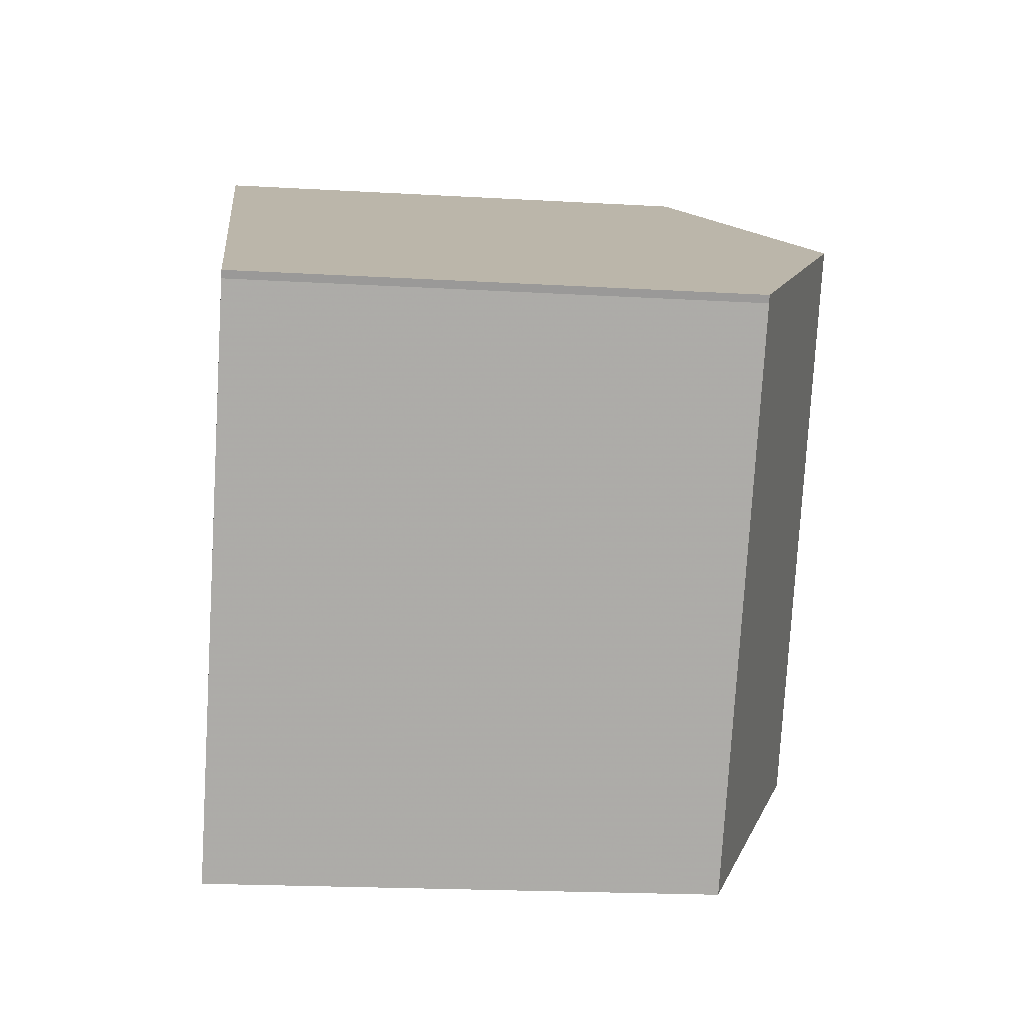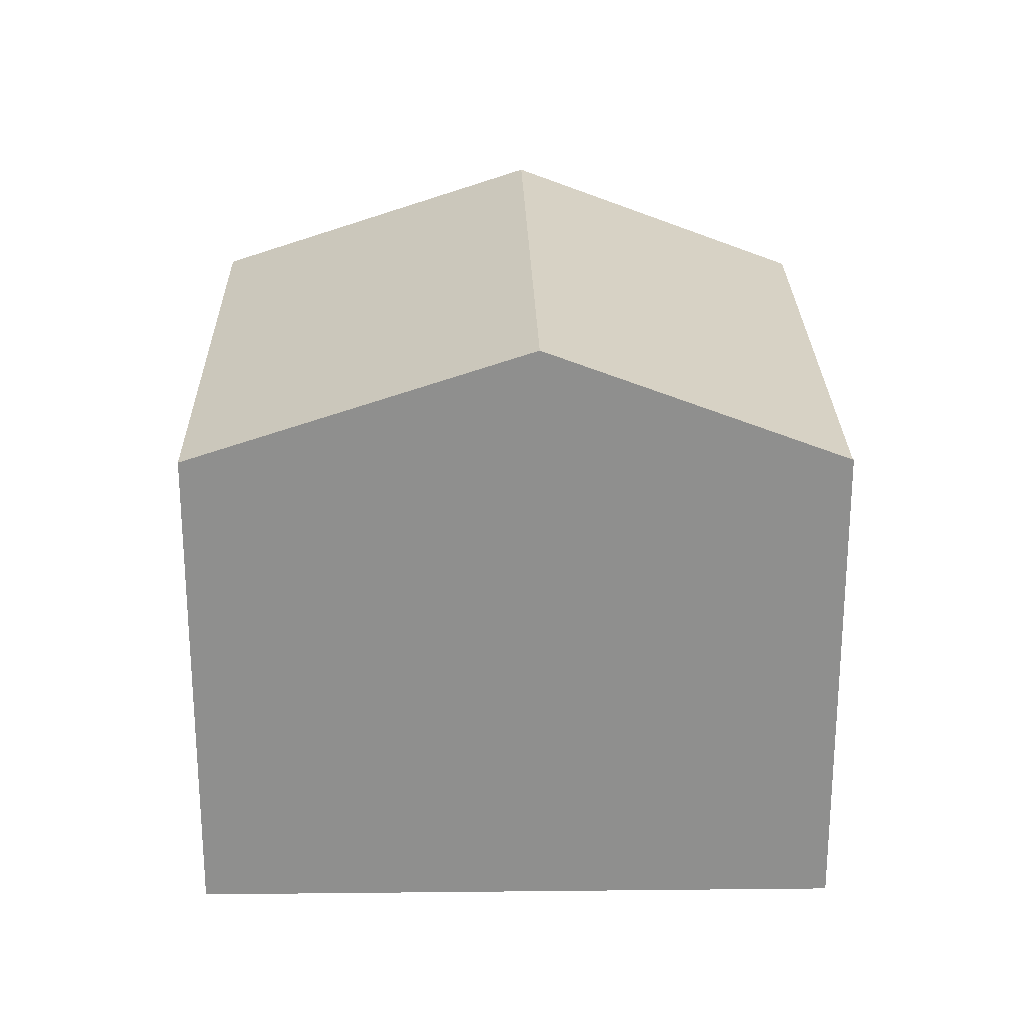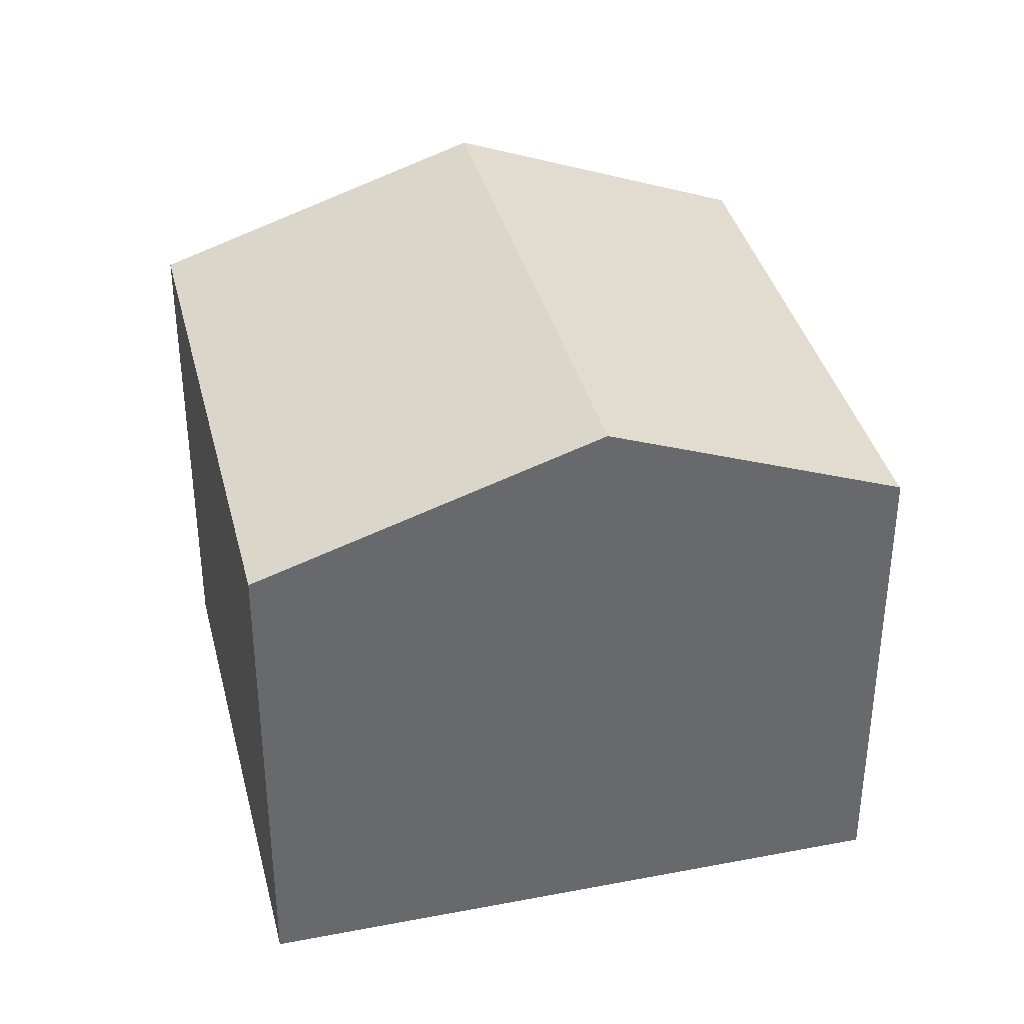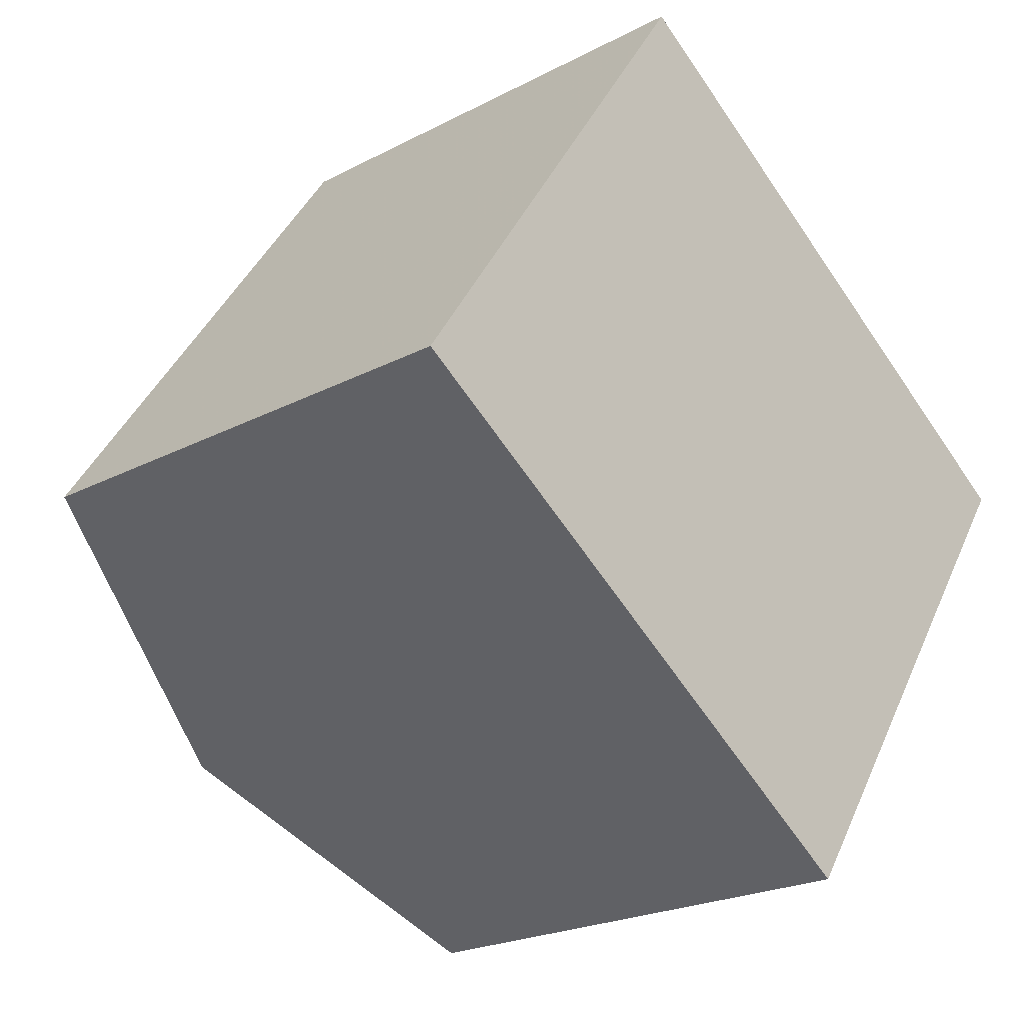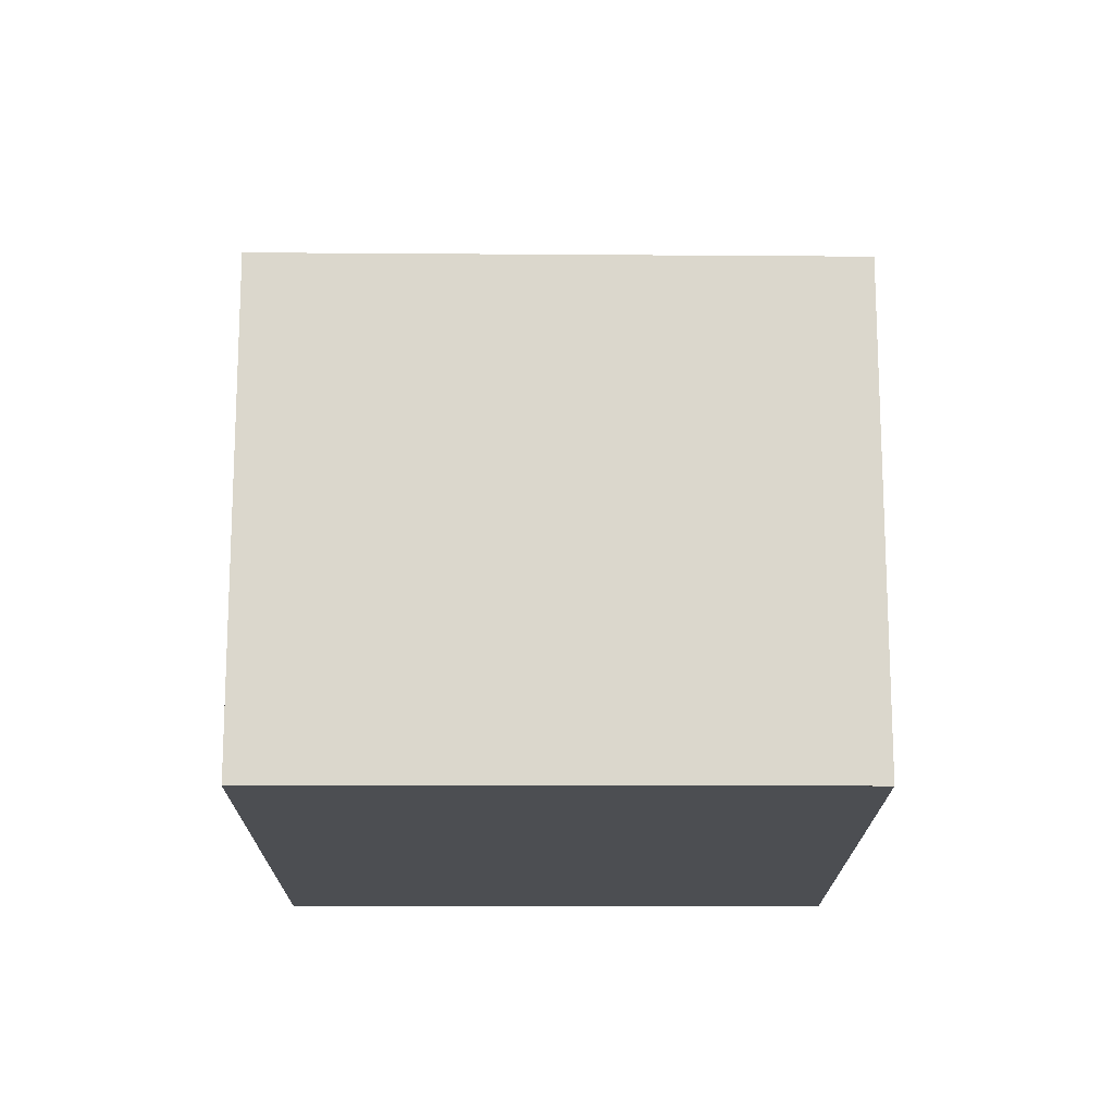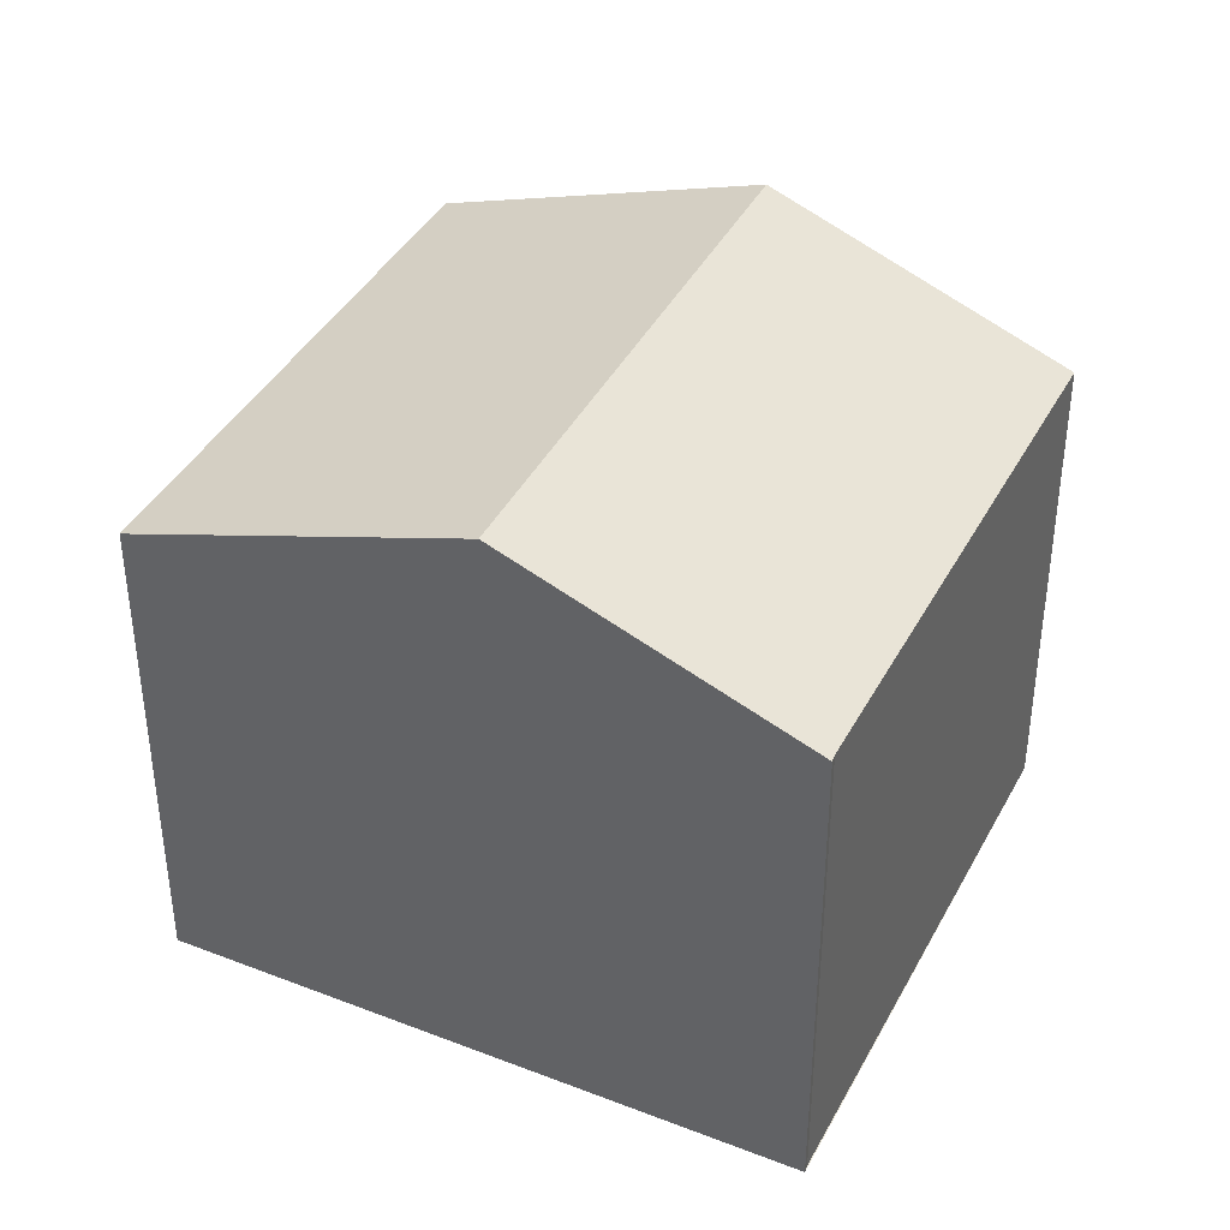
<metadata>
{"format":"obj","ext":"obj","renderer":"f3d","projection":"perspective","resolution":1024,"background":"white","views":[{"elev":-20.1,"azim":-96.1,"up":"+Y"},{"elev":25.0,"azim":-147.0,"up":"+Z"},{"elev":37.6,"azim":-159.8,"up":"+Z"},{"elev":-21.9,"azim":132.7,"up":"+Y"},{"elev":-16.8,"azim":123.8,"up":"+Z"},{"elev":39.8,"azim":-120.4,"up":"+Z"}]}
</metadata>
<code>
v 231.8 -401.9 5.228
v 235.2 -407 5.266
v 226.2 -405.8 5.21
v 226.1 -405.7 5.207
v 229.5 -410.8 5.197
v 228.8 -403.9 6.42
v 232.3 -409 6.436
v 231.9 -401.9 5.229
v 228.8 -404 6.42
v 232.3 -409 6.436
v 228.8 -403.9 6.42
v 228.8 -404 6.42
v 232.3 -409 6.436
v 226.2 -405.8 5.21
v 226.1 -405.7 5.208
v 226.1 -405.7 5.208
v 228.1 -408.7 5.203
v 229.6 -410.8 5.199
v 231.9 -401.9 5.234
v 231.8 -401.9 5.233
v 235.2 -407 5.275
v 235.2 -407 5.266
v 235.2 -407 5.274
v 232.3 -409 6.436
v 229.5 -410.8 5.199
v 229.5 -410.8 5.197
v 231.9 -401.9 5.229
v 231.8 -401.9 5.228
v 231.8 -401.9 0
v 231.9 -401.9 0
v 235.2 -407 5.275
v 235.2 -407 5.266
v 235.2 -407 0
v 235.2 -407 0
v 226.2 -405.8 5.21
v 226.2 -405.8 5.21
v 226.2 -405.8 0
v 226.2 -405.8 0
v 226.1 -405.7 5.208
v 226.1 -405.7 5.207
v 226.1 -405.7 0
v 226.1 -405.7 0
v 229.5 -410.8 5.197
v 229.5 -410.8 5.197
v 229.5 -410.8 -8.882e-16
v 229.5 -410.8 0
v 231.8 -401.9 5.233
v 228.8 -403.9 6.42
v 228.8 -403.9 0
v 231.8 -401.9 0
v 235.2 -407 5.266
v 231.9 -401.9 5.229
v 231.9 -401.9 0
v 235.2 -407 0
v 229.6 -410.8 5.199
v 232.3 -409 6.436
v 232.3 -409 0
v 229.6 -410.8 0
v 226.1 -405.7 5.208
v 226.2 -405.8 5.21
v 226.2 -405.8 0
v 226.1 -405.7 0
v 228.8 -403.9 6.42
v 226.1 -405.7 5.208
v 226.1 -405.7 0
v 228.8 -403.9 0
v 226.1 -405.7 5.207
v 226.1 -405.7 5.208
v 226.1 -405.7 0
v 226.1 -405.7 0
v 226.2 -405.8 5.21
v 228.1 -408.7 5.203
v 228.1 -408.7 0
v 226.2 -405.8 0
v 229.5 -410.8 5.197
v 229.6 -410.8 5.199
v 229.6 -410.8 0
v 229.5 -410.8 -8.882e-16
v 231.8 -401.9 5.228
v 231.8 -401.9 5.233
v 231.8 -401.9 0
v 231.8 -401.9 0
v 232.3 -409 6.436
v 235.2 -407 5.275
v 235.2 -407 0
v 232.3 -409 0
v 235.2 -407 5.266
v 235.2 -407 5.266
v 235.2 -407 0
v 235.2 -407 0
v 228.1 -408.7 5.203
v 229.5 -410.8 5.197
v 229.5 -410.8 0
v 228.1 -408.7 0
v 226.2 -405.8 0
v 226.1 -405.7 0
v 231.8 -401.9 0
v 235.2 -407 0
v 229.5 -410.8 0
f 20 1 8 19
f 23 19 8 22
f 16 4 15
f 26 17 25
f 15 11 12 14 16
f 25 17 3 14 12 13
f 19 9 6 20
f 24 9 19 23
f 22 2 21 23
f 25 18 5 26
f 13 10 18 25
f 23 21 7 24
f 28 29 30 27
f 32 33 34 31
f 36 37 38 35
f 40 41 42 39
f 44 45 46 43
f 48 49 50 47
f 52 53 54 51
f 56 57 58 55
f 60 61 62 59
f 64 65 66 63
f 68 69 70 67
f 72 73 74 71
f 76 77 78 75
f 80 81 82 79
f 84 85 86 83
f 88 89 90 87
f 92 93 94 91
f 96 97 98 99 95

</code>
